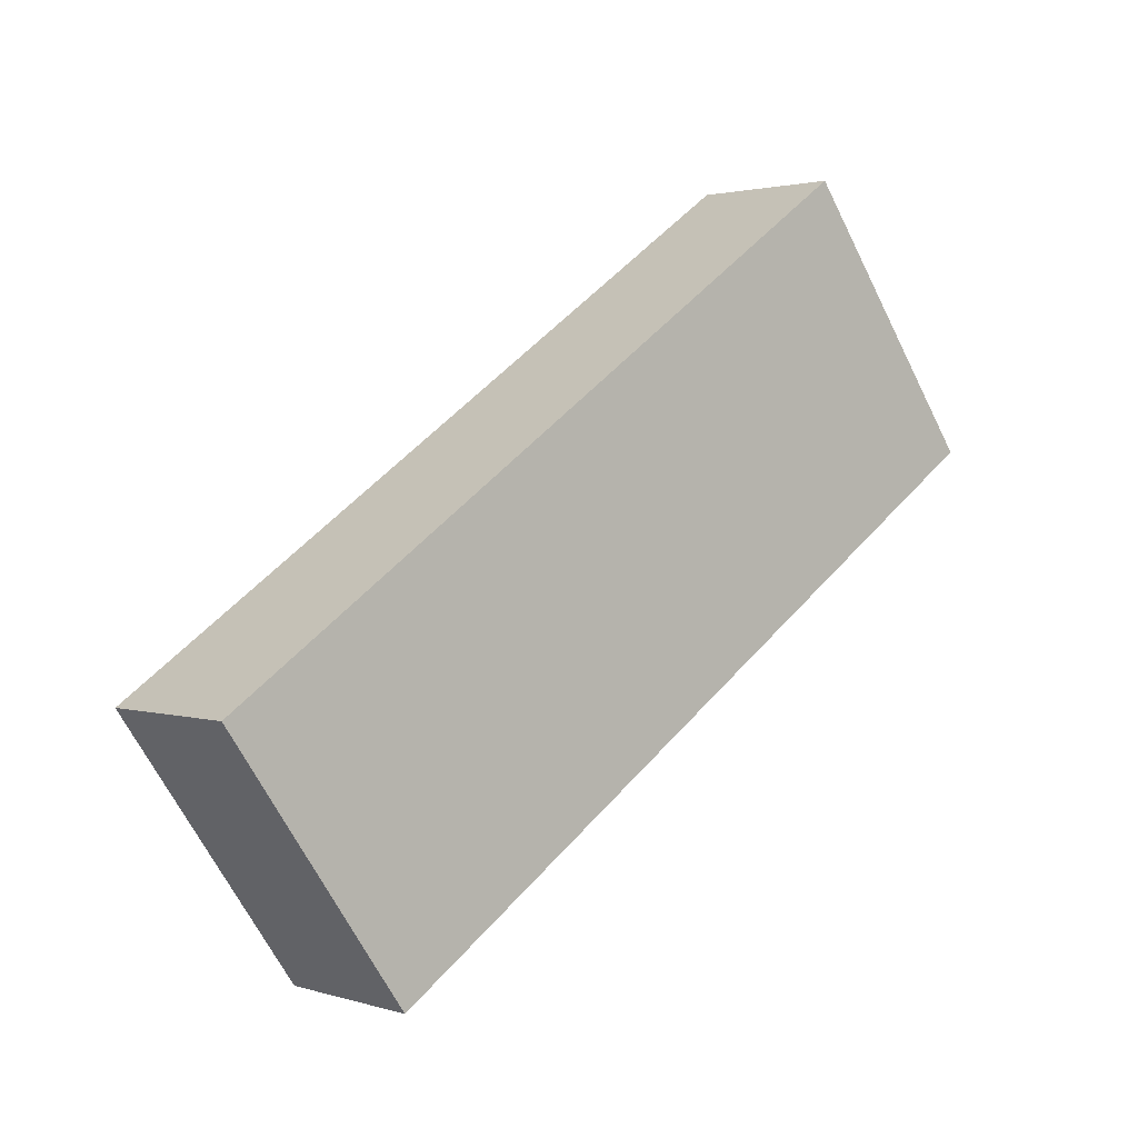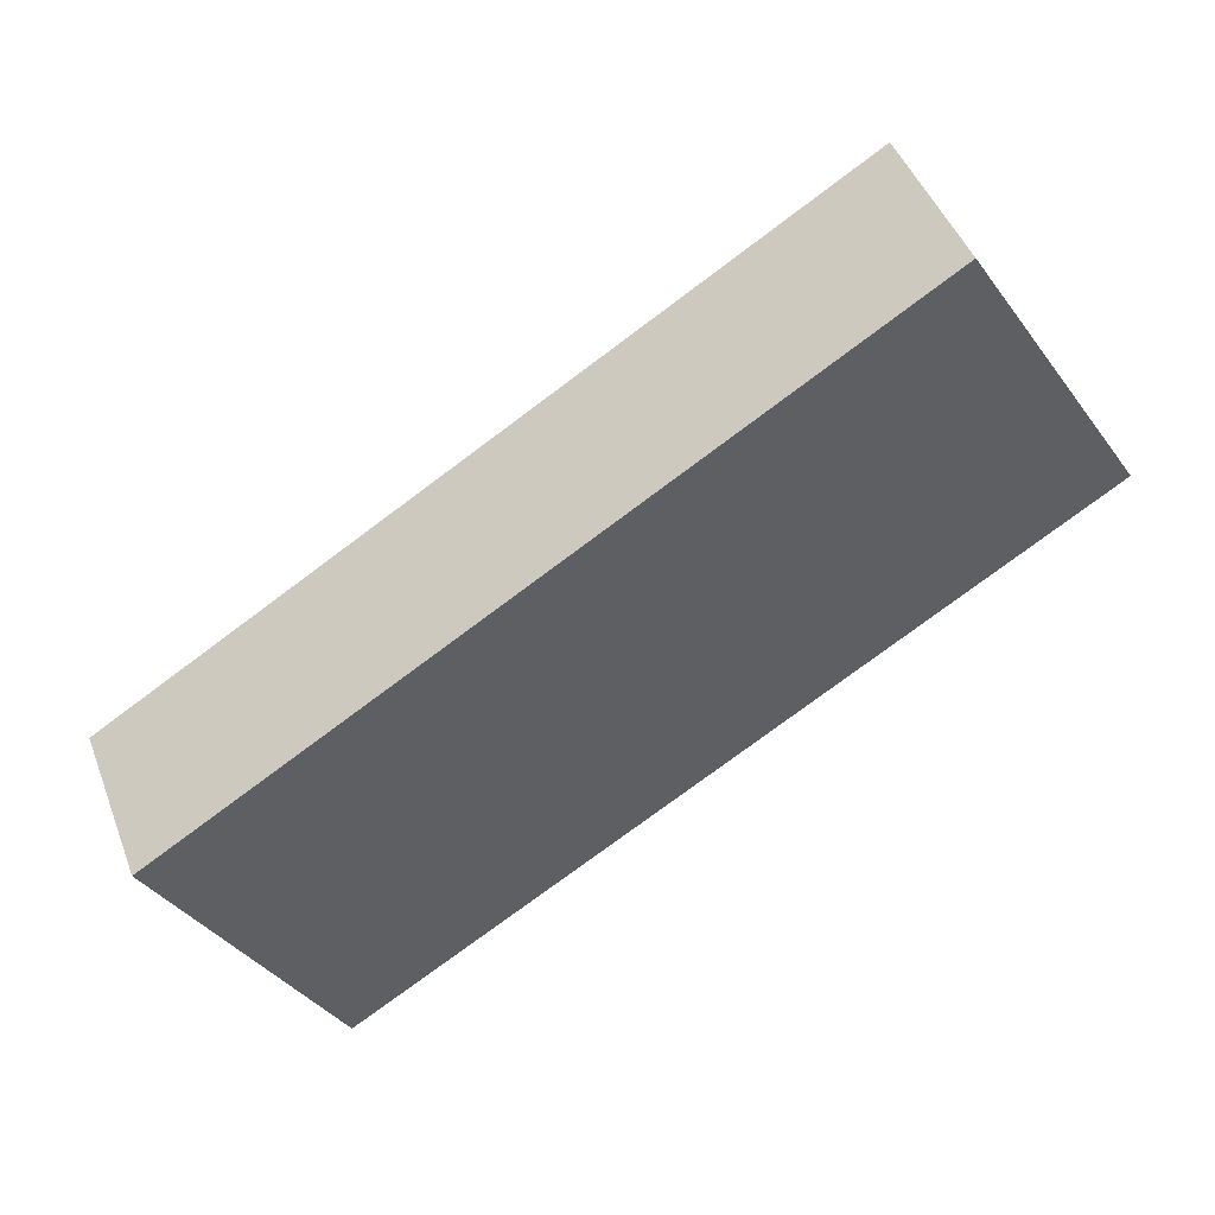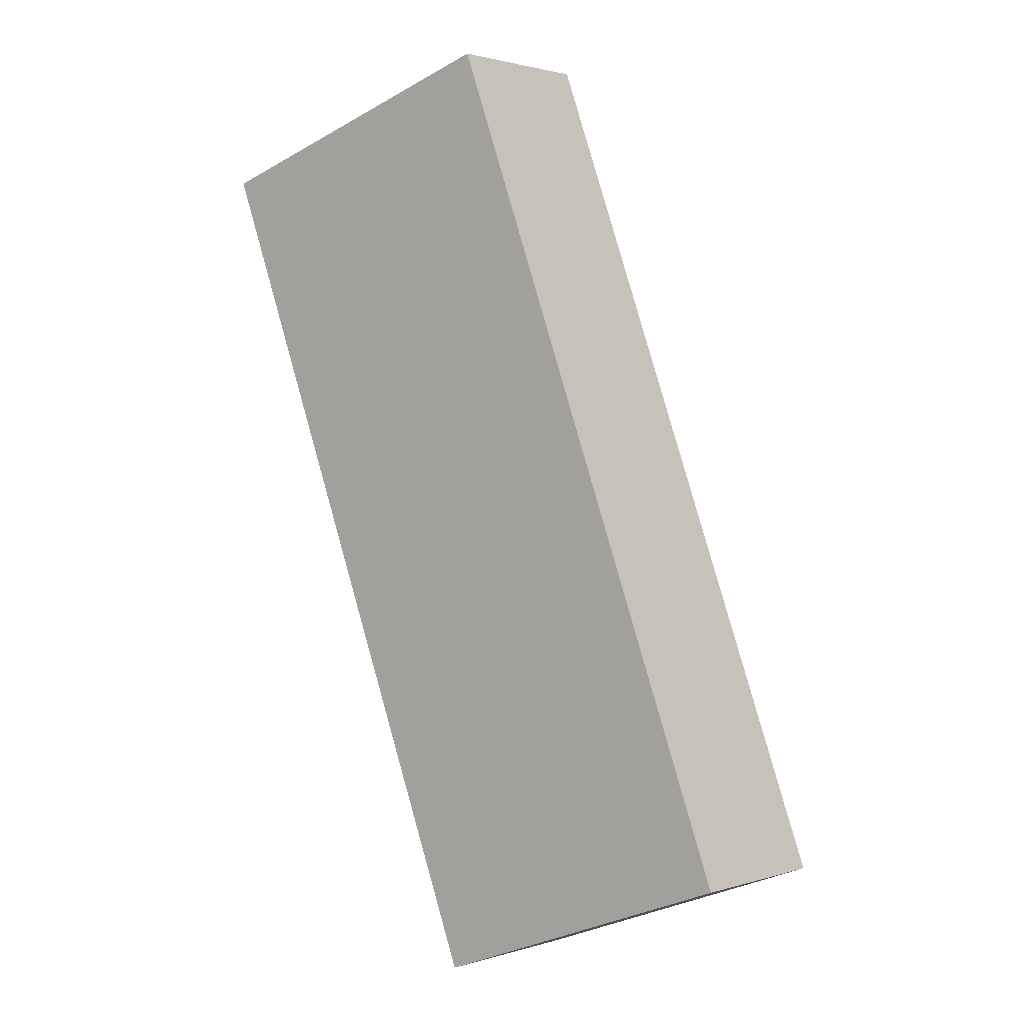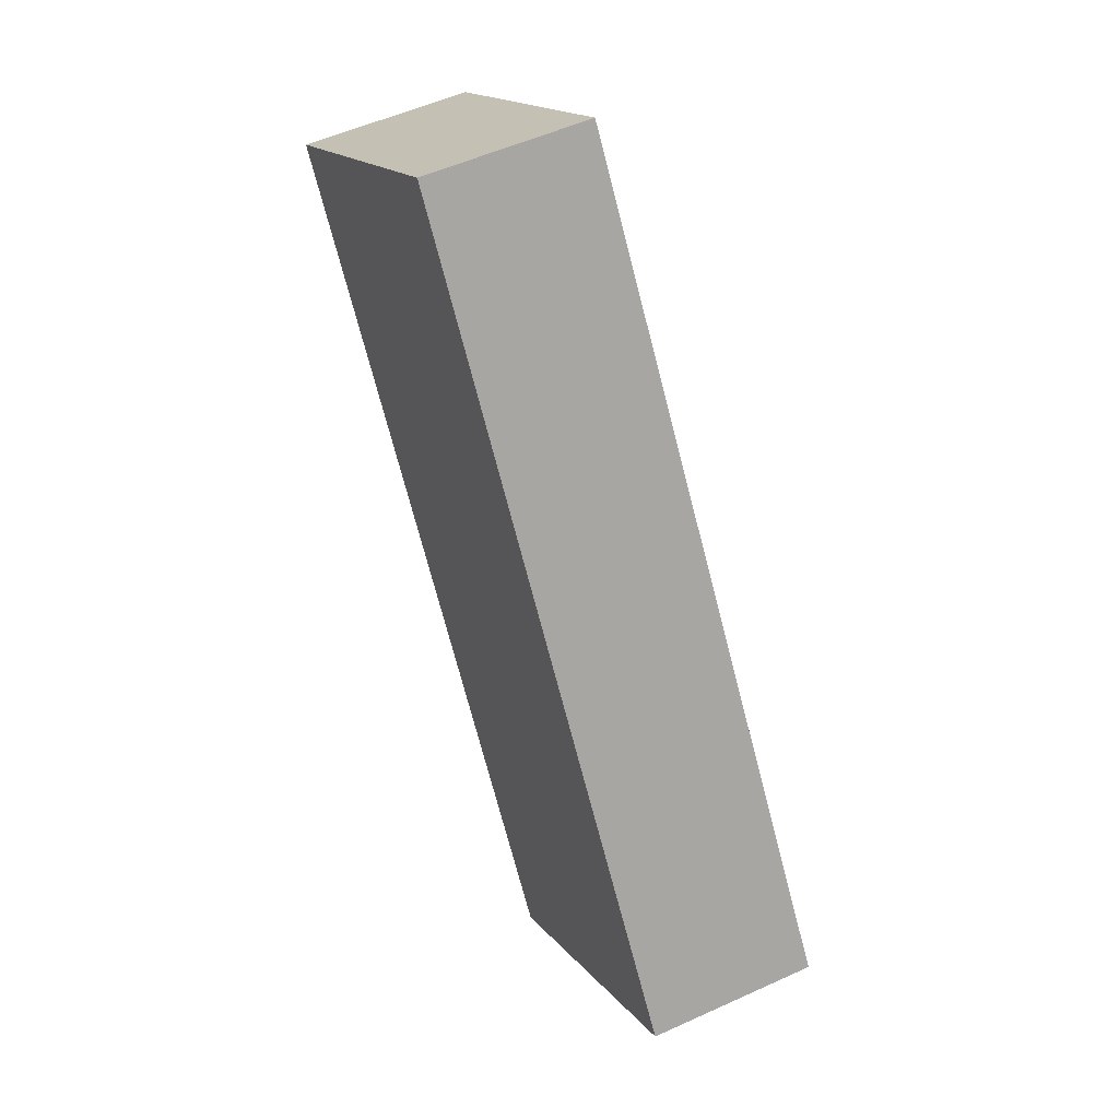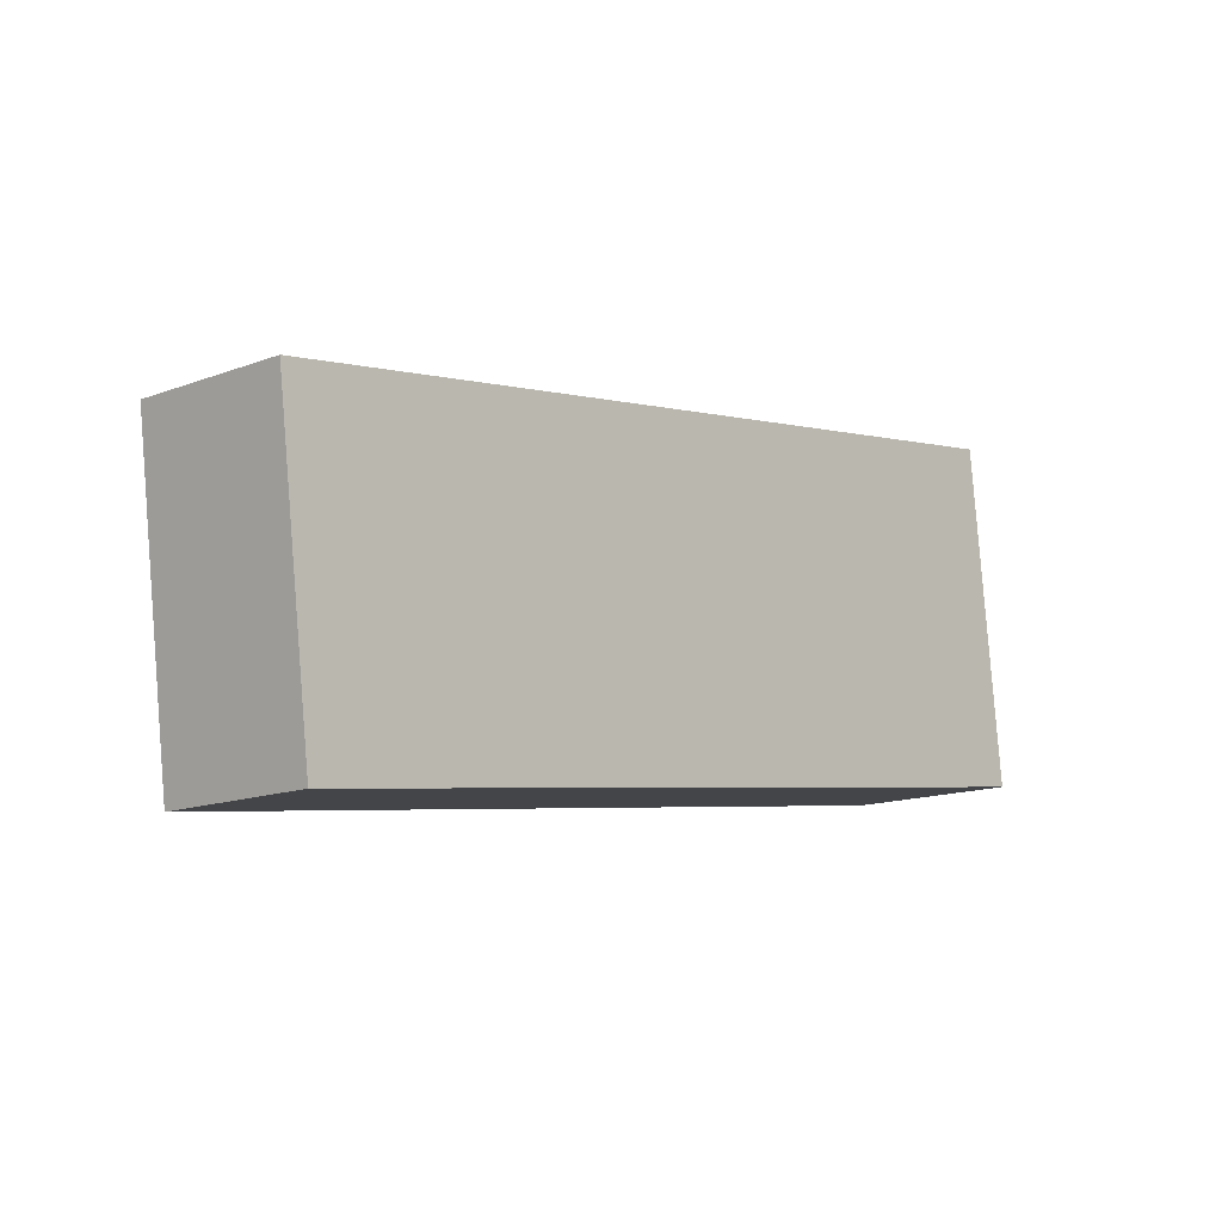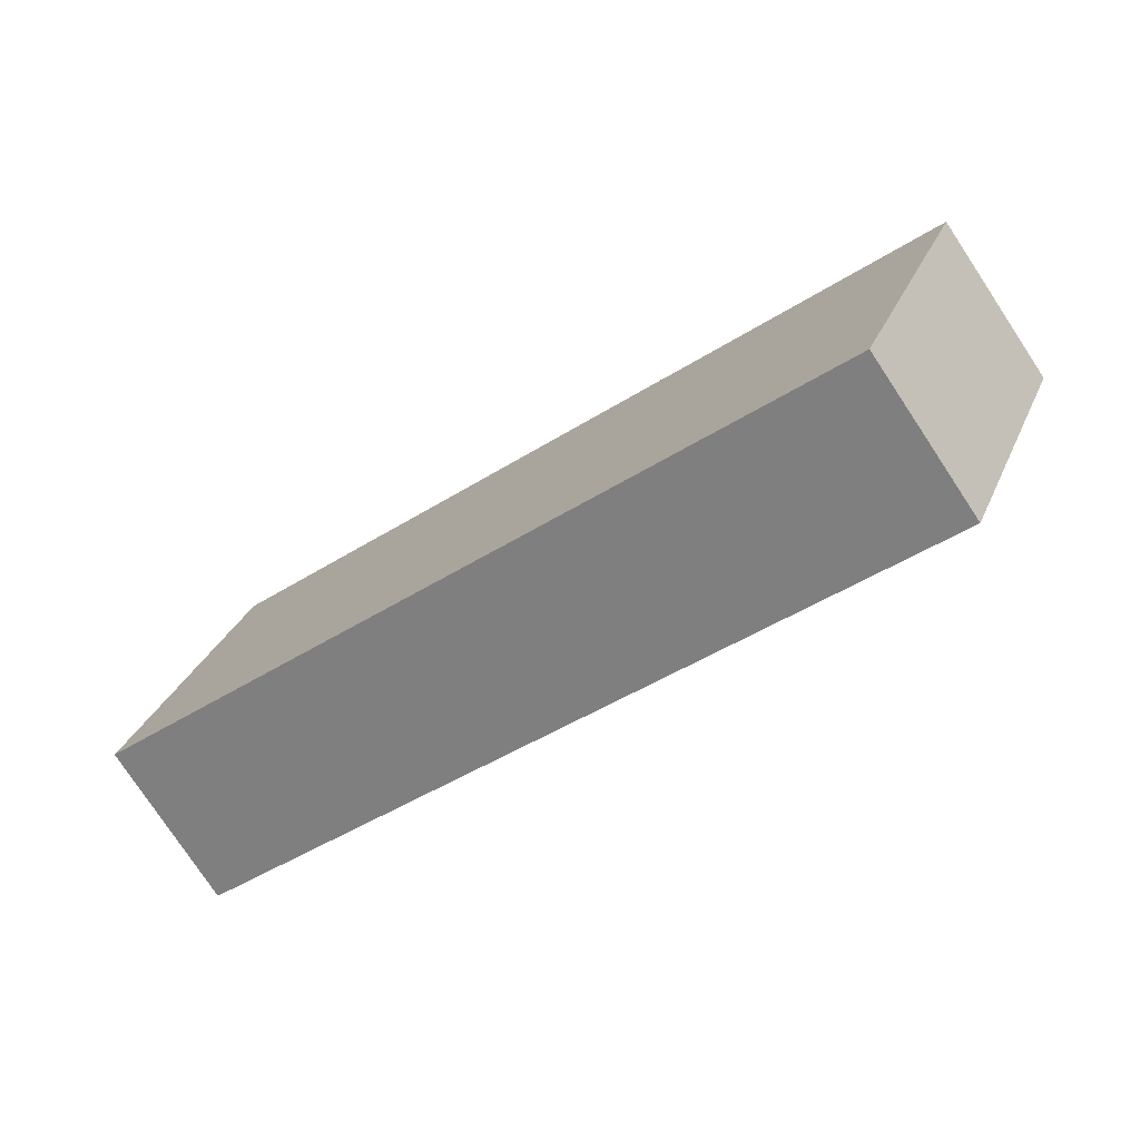
<metadata>
{"format":"obj","ext":"obj","renderer":"f3d","projection":"perspective","resolution":1024,"background":"white","views":[{"elev":-8.1,"azim":-161.2,"up":"+Z"},{"elev":11.0,"azim":58.6,"up":"+Y"},{"elev":40.7,"azim":-54.4,"up":"+Y"},{"elev":67.6,"azim":123.6,"up":"+Z"},{"elev":-59.1,"azim":24.5,"up":"+Y"},{"elev":66.9,"azim":41.7,"up":"+Y"}]}
</metadata>
<code>
o Cube.003
v -0.3004 0.2049 -1.51
v -1.193 -0.9687 -0.2256
v -0.6535 0.3591 1.362
v 0.239 1.533 0.07807
v 1.193 0.9687 0.2256
v 0.3004 -0.2049 1.51
v -0.239 -1.533 -0.07807
v 0.6535 -0.3591 -1.362
v 1.929 3.755 -2.354
v 1.39 2.427 -3.942
v 2.344 1.863 -3.795
v 2.883 3.191 -2.207
f 7 8 11 12 5 6
f 1 2 3 4 9 10
f 6 3 2 7
f 7 2 1 10 11 8
f 11 10 9 12
f 4 3 6 5 12 9

</code>
